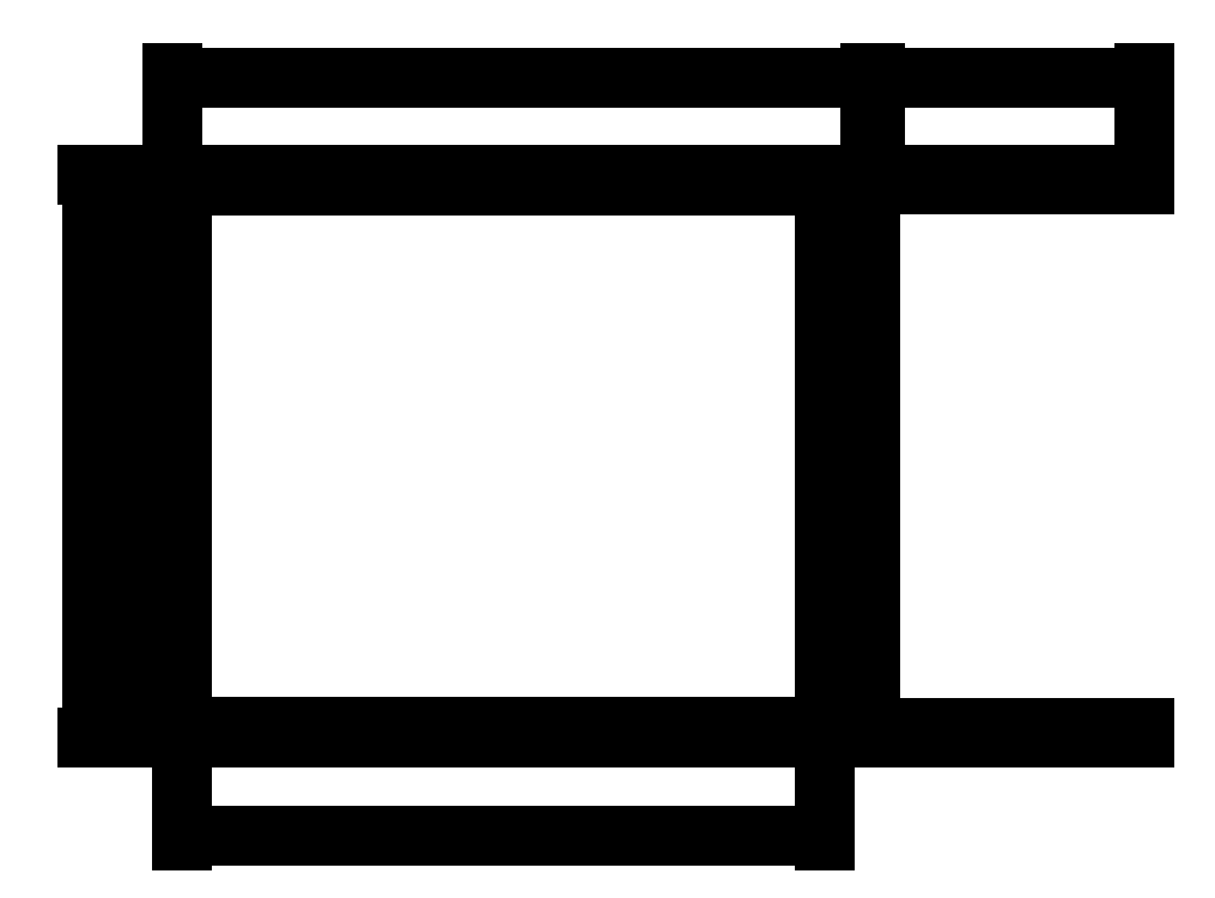
<metadata>
{"format":"dxf","ext":"dxf","renderer":"ezdxf+matplotlib","layout":"modelspace","background":"white","min_lineweight":24,"dpi":150}
</metadata>
<code>
0
SECTION
2
ENTITIES
0
LINE
8
0
10
20.5
20
39.75
11
323.4
21
39.75
0
LINE
8
0
10
20.5
20
39.75
11
20.5
21
283.8
0
LINE
8
0
10
20.5
20
283.8
11
323.4
21
283.8
0
LINE
8
0
10
323.4
20
39.75
11
323.4
21
283.8
0
LINE
8
0
10
24.9
20
44.15
11
24.9
21
279.4
0
LINE
8
0
10
303.8
20
279.4
11
303.8
21
44.15
0
LINE
8
0
10
24.9
20
44.15
11
323.4
21
44.15
0
LINE
8
0
10
24.9
20
279.4
11
323.4
21
279.4
0
LINE
8
0
10
325.4
20
283.8
11
442.4
21
283.8
0
LINE
8
0
10
325.4
20
39.75
11
442.4
21
39.75
0
LINE
8
0
10
325.4
20
279.8
11
442.4
21
279.8
0
LINE
8
0
10
325.4
20
43.75
11
442.4
21
43.75
0
LINE
8
0
10
442.4
20
283.8
11
442.4
21
279.8
0
LINE
8
0
10
325.4
20
283.8
11
325.4
21
279.8
0
LINE
8
0
10
442.4
20
39.75
11
442.4
21
43.75
0
LINE
8
0
10
325.4
20
39.75
11
325.4
21
43.75
0
DIMENSION
8
dimension
2
*D1
10
323.4
20
325.8
30
0
11
171.9
21
330.7
31
0
70
32
71
5
3
Standard
53
0
210
0
220
0
230
1
13
20.5
23
283.8
33
0
14
323.4
24
283.8
34
0
0
DIMENSION
8
dimension
2
*D2
10
442.4
20
325.6
30
0
11
383.9
21
330.5
31
0
70
32
71
5
3
Standard
53
0
210
0
220
0
230
1
13
325.4
23
283.8
33
0
14
442.4
24
283.8
34
0
0
DIMENSION
8
dimension
2
*D3
10
-14.06
20
283.8
30
0
11
-18.94
21
161.8
31
0
70
32
71
5
3
Standard
53
0
210
0
220
0
230
1
13
20.5
23
39.75
33
0
14
20.5
24
283.8
34
0
50
90
0
DIMENSION
8
dimension
2
*D4
10
303.8
20
-2.93
30
0
11
164.3
21
1.945
31
0
70
32
71
5
3
Standard
53
0
210
0
220
0
230
1
13
24.9
23
44.15
33
0
14
303.8
24
44.15
34
0
0
DIMENSION
8
dimension
2
*D5
10
3.662
20
279.4
30
0
11
-1.213
21
161.8
31
0
70
32
71
5
3
Standard
53
0
210
0
220
0
230
1
13
24.9
23
44.15
33
0
14
24.9
24
279.4
34
0
50
90
0
ENDSEC
0
EOF

</code>
